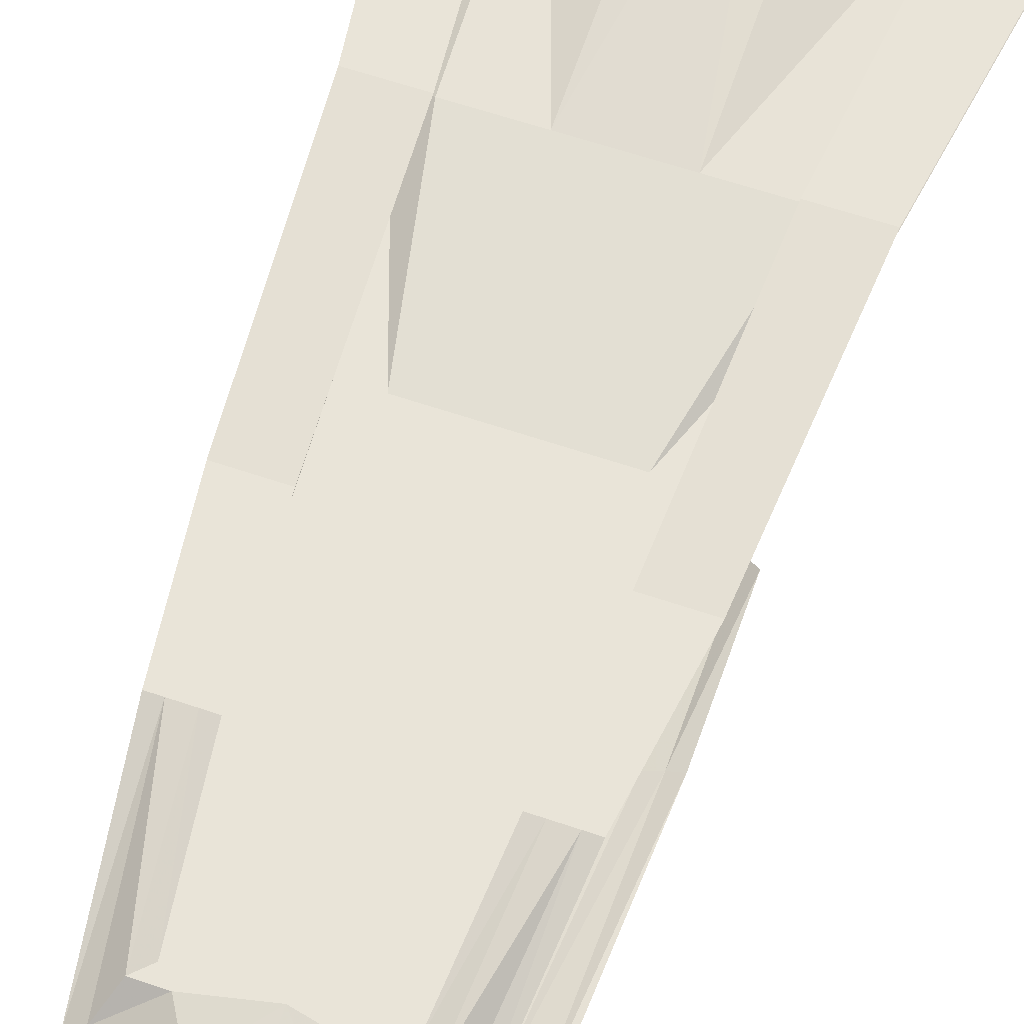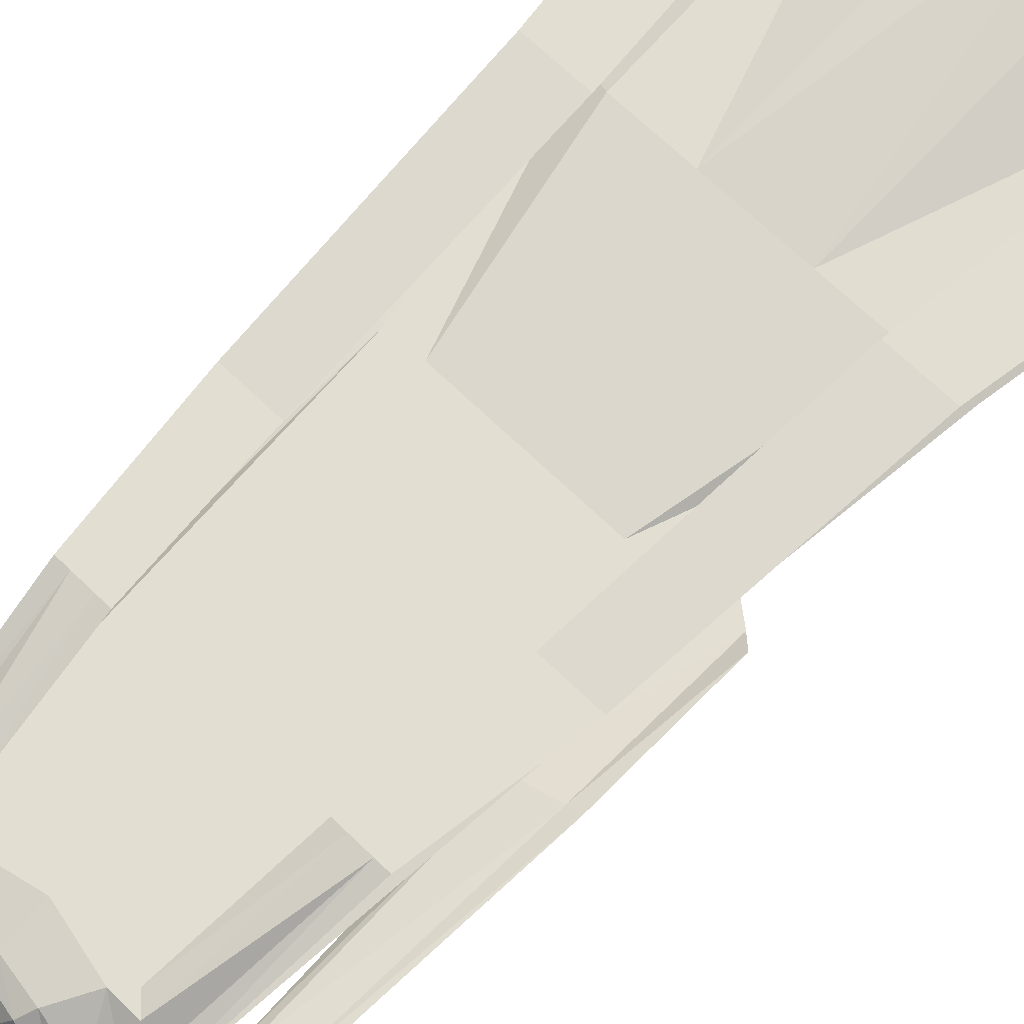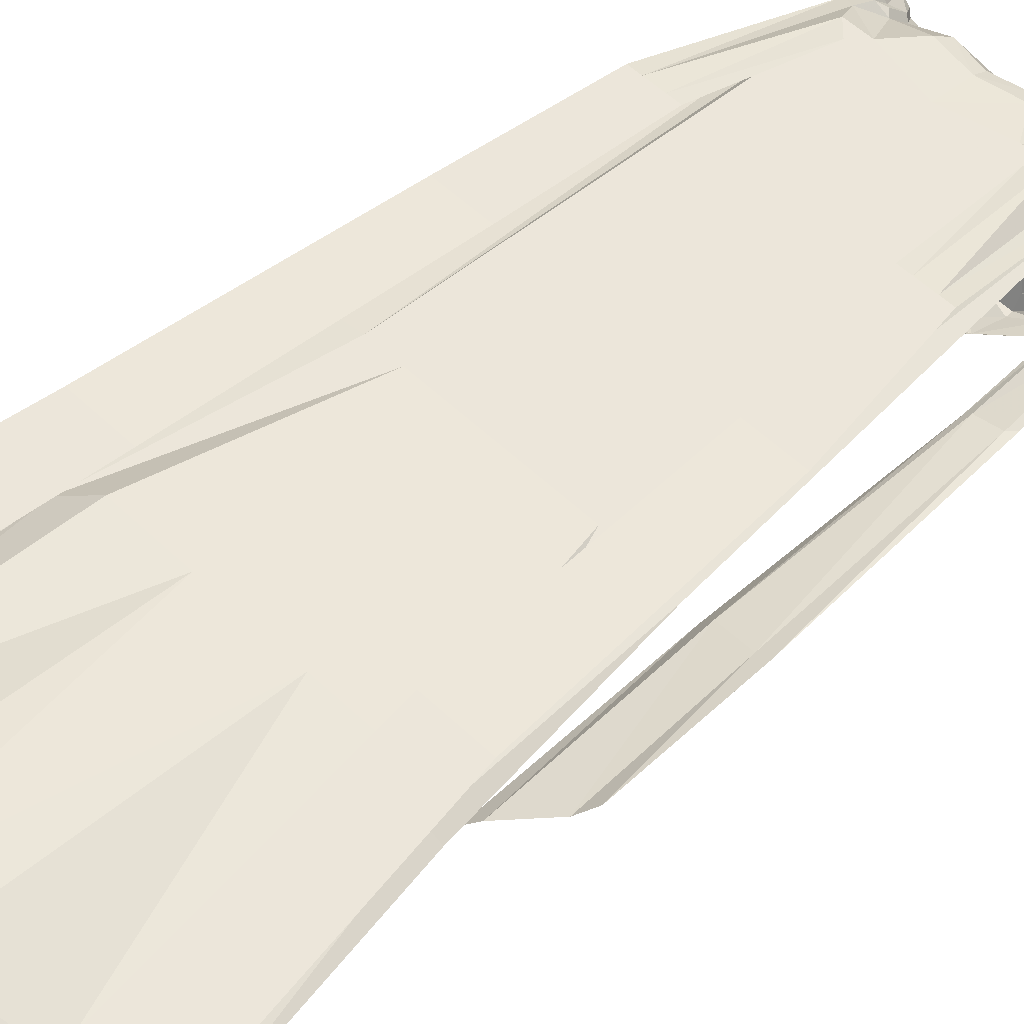
<metadata>
{"format":"obj","ext":"obj","renderer":"f3d","projection":"perspective","resolution":1024,"background":"white","views":[{"elev":60.7,"azim":19.3,"up":"+Z"},{"elev":67.4,"azim":44.3,"up":"+Z"},{"elev":54.4,"azim":-134.7,"up":"+Z"}]}
</metadata>
<code>
v -0.007812 -0.8984 0.1016
v 0.01562 -0.9297 0.1016
v 0.08594 -0.8672 0.1016
v 0.07031 -0.8438 0.1016
v 0.1484 -0.8359 0.1016
v 0.1172 -0.8047 0.1016
v 0.1484 -0.8281 0.1016
v 0.125 -0.8047 0.1016
v -0.03125 -0.9844 0.1016
v -0.0625 -0.9453 0.1016
v -0.07031 -1.008 0.1016
v -0.04688 -1.031 0.1016
v -0.01562 -1.008 0.1016
v 0.007812 -1.047 0.1016
v 0.007812 -1.023 0.1016
v 0.03906 -1.047 0.1016
v 0.03906 -1.023 0.1016
v 0.09375 -1.016 0.1016
v -0.09375 -0.9766 0.1016
v -0.1094 -0.9766 0.1016
v -0.07812 -1.023 0.1016
v -0.1172 -0.9922 0.1016
v -0.1016 -1.023 0.1016
v -0.08594 -0.9297 0.1016
v -0.1094 -0.9453 0.1016
v -0.09375 -0.8984 0.1016
v -0.125 -0.8984 0.1016
v -0.09375 -0.8594 0.1016
v -0.1172 -0.8516 0.1016
v -0.07812 -0.8203 0.1016
v -0.1328 -0.75 0.1172
v -0.1719 -0.75 0.1094
v -0.1328 -1.242 0.08594
v -0.1172 -1.234 0.09375
v -0.1016 -1.203 0.1172
v -0.08594 -1.188 0.1172
v -0.09375 -0.75 0.1172
v -0.1797 -0.5078 0.1172
v -0.1953 -0.5078 0.1094
v -0.1797 -0.5078 0.1094
v -0.1328 -0.75 0.1094
v -0.1406 -1.031 0.1562
v -0.1562 -1.031 0.1562
v -0.1172 -1.031 0.1562
v -0.1562 -0.8594 0.1562
v -0.1797 -0.8594 0.1562
v -0.1016 -1.031 0.1562
v -0.1328 -0.8594 0.1562
v 0 -1.195 -0.1172
v -0.05469 -1.203 -0.1172
v 0 -1.18 -0.1172
v 0.05469 -1.203 -0.1172
v 0 -1.211 -0.125
v -0.03906 -1.219 -0.125
v -0.0625 -1.234 -0.1172
v -0.09375 -1.242 -0.1016
v -0.1094 -1.227 -0.09375
v -0.04688 -1.188 -0.1094
v -0.1484 -1.258 -0.07031
v -0.1406 -1.25 -0.08594
v -0.1406 -1.258 -0.07812
v -0.1406 -1.266 -0.07812
v -0.1797 -1.32 -0.07812
v -0.1797 -1.312 0.09375
v -0.1328 -1.258 0.08594
v -0.1094 -1.25 0.09375
v -0.1016 -1.258 0.08594
v -0.09375 -1.25 0.08594
v -0.04688 -1.242 0.1094
v -0.07031 -1.203 0.1172
v 0 -1.164 0.1172
v 0 -0.9219 0.1172
v -0.03906 -0.75 0.1172
v -0.05469 -0.5234 0.1406
v -0.1406 -0.5234 0.1406
v -0.1562 -0.2266 0.1484
v -0.1875 -0.2344 0.125
v -0.2344 -0.2422 0.1094
v -0.1875 -0.2344 0.1172
v -0.1562 -0.2266 0.1406
v -0.1406 -0.5234 0.1328
v -0.09375 -0.75 0.1094
v -0.09375 -1.25 -0.09375
v -0.1172 -1.258 -0.07812
v -0.1172 -1.266 -0.07031
v -0.125 -1.281 -0.0625
v -0.1406 -1.281 -0.07031
v -0.1797 -1.336 -0.07812
v -0.2188 -1.359 -0.07031
v -0.2188 -1.344 -0.07031
v -0.2109 -1.336 0.08594
v -0.1797 -1.328 0.09375
v -0.1797 -1.344 0.08594
v -0.1328 -1.273 0.07812
v -0.1172 -1.266 0.08594
v -0.1094 -1.266 0.07812
v -0.1016 -1.281 0.0625
v -0.09375 -1.273 0.0625
v -0.03906 -1.258 0.1016
v 0 -1.234 0.1094
v 0 -1.188 0.1172
v 0.07031 -1.203 0.1172
v 0.08594 -1.188 0.1172
v 0.09375 -0.75 0.1172
v 0.03906 -0.75 0.1172
v 0 -0.75 0.1172
v 0 -0.5234 0.1406
v 0 -0.1875 0.1875
v -0.05469 -0.2031 0.1797
v -0.1172 -1.234 -0.08594
v -0.1016 -1.141 -0.1172
v -0.1094 -1.141 -0.1094
v -0.1094 -1.141 -0.1172
v -0.1016 -0.8672 -0.1172
v -0.08594 -0.8672 -0.1328
v -0.1016 -0.8672 -0.1094
v -0.1484 -0.8594 -0.09375
v -0.1406 -1.141 -0.1016
v -0.1484 -1.148 -0.1016
v -0.1406 -1.141 -0.1094
v -0.1484 -0.8594 -0.1016
v -0.1484 -0.6719 -0.1016
v -0.1016 -0.6328 -0.1172
v -0.08594 -0.625 -0.1328
v -0.1641 -0.6875 -0.08594
v -0.1641 -0.8594 -0.08594
v 0.03125 -1.281 -0.007812
v -0.03125 -1.281 -0.007812
v 0 -1.281 -0.07031
v 0.1016 -1.297 -0.01562
v 0.0625 -1.281 0.04688
v 0 -1.289 0.04688
v -0.0625 -1.281 0.04688
v -0.1016 -1.297 -0.01562
v -0.05469 -1.258 -0.08594
v 0 -1.258 -0.09375
v 0.05469 -1.258 -0.08594
v 0.1016 -1.273 -0.04688
v 0.1016 -1.281 -0.04688
v 0.1094 -1.305 -0.01562
v 0.1172 -1.305 0.03906
v 0.1094 -1.297 0.03906
v 0.09375 -1.273 0.0625
v 0.03906 -1.258 0.1016
v 0 -1.25 0.1016
v -0.1094 -1.297 0.03906
v -0.1172 -1.305 0.03906
v -0.1094 -1.305 -0.01562
v -0.1016 -1.281 -0.04688
v -0.1016 -1.273 -0.04688
v -0.1094 -1.266 -0.0625
v -0.0625 -1.25 -0.1016
v 0 -1.25 -0.1016
v 0.0625 -1.25 -0.1016
v 0.1172 -1.258 -0.07812
v 0.1094 -1.266 -0.0625
v 0.1172 -1.266 -0.07031
v 0.1094 -1.289 -0.05469
v 0.1328 -1.312 -0.01562
v 0.1328 -1.312 0.03906
v 0.1016 -1.281 0.0625
v -0.0625 -1.242 -0.1172
v -0.03906 -1.242 -0.1172
v 0 -1.242 -0.1172
v 0.03906 -1.242 -0.1172
v 0.0625 -1.242 -0.1172
v 0.09375 -1.25 -0.09375
v 0.1406 -1.258 -0.07812
v 0.1406 -1.266 -0.07812
v -0.2109 -1.352 0.08594
v -0.2188 -1.367 0.07031
v -0.1719 -1.367 0.03906
v -0.1328 -1.312 0.03906
v -0.2266 -1.367 0.07031
v -0.25 -1.367 0.03906
v -0.2422 -1.383 0.03906
v -0.2344 -1.352 0.07031
v -0.2344 -1.359 0.007812
v -0.2266 -1.383 0.007812
v -0.2344 -1.383 0.03906
v -0.2188 -1.383 0.007812
v -0.1719 -1.375 -0.01562
v -0.1328 -1.312 -0.01562
v -0.2422 -1.359 -0.04688
v -0.25 -1.367 -0.02344
v -0.2422 -1.383 -0.02344
v -0.2344 -1.375 -0.04688
v -0.2188 -1.367 -0.0625
v -0.2266 -1.375 -0.04688
v -0.2344 -1.383 -0.02344
v -0.1094 -1.289 -0.05469
v -0.1797 -1.352 -0.07031
v 0.03906 -1.219 -0.125
v 0.0625 -1.234 -0.1172
v 0.09375 -1.242 -0.1016
v 0.1406 -1.25 -0.08594
v 0.1484 -1.258 -0.07031
v 0.1797 -1.32 -0.07812
v 0.1797 -1.336 -0.07812
v 0.1406 -1.281 -0.07031
v 0.125 -1.281 -0.0625
v 0.1797 -1.352 -0.07031
v 0.1719 -1.375 -0.01562
v 0.1719 -1.367 0.03906
v 0.1328 -1.273 0.07812
v 0.1172 -1.266 0.08594
v 0.1094 -1.266 0.07812
v 0.1016 -1.258 0.08594
v 0.09375 -1.25 0.08594
v 0.04688 -1.242 0.1094
v 0.1328 -0.75 0.1172
v 0.1328 -1.242 0.08594
v 0.1719 -0.75 0.1094
v 0.1797 -0.5078 0.1172
v 0.1016 -1.203 0.1172
v 0.1172 -1.234 0.09375
v 0.1094 -1.25 0.09375
v 0.1328 -1.258 0.08594
v 0.1797 -1.312 0.09375
v 0.2188 -1.344 -0.07031
v 0.2188 -1.359 -0.07031
v 0.04688 -1.188 -0.1094
v 0.1094 -1.227 -0.09375
v 0.1172 -1.234 -0.08594
v 0.1094 -1.141 -0.1172
v 0.1406 -1.141 -0.1094
v 0.1484 -1.148 -0.1016
v 0.1406 -1.141 -0.1016
v 0.1094 -1.141 -0.1094
v 0.1016 -1.141 -0.1172
v 0.1016 -0.8672 -0.1172
v 0.1484 -0.8594 -0.1016
v 0.1641 -0.8594 -0.08594
v 0.1484 -0.8594 -0.09375
v 0.1016 -0.8672 -0.1094
v 0.08594 -0.8672 -0.1328
v 0.1016 -0.6328 -0.1172
v 0.1484 -0.6719 -0.1016
v 0.1641 -0.6875 -0.08594
v 0.08594 -0.625 -0.1328
v 0.05469 -0.5234 0.1406
v 0.05469 -0.2031 0.1797
v 0.05469 -0.1562 0.1797
v 0 -0.1406 0.1875
v -0.05469 -0.1562 0.1797
v -0.1562 -0.1719 0.1484
v -0.1875 -0.1797 0.125
v -0.2344 -0.1875 0.1094
v -0.05469 -0.2031 0.1719
v -0.05469 -0.5234 0.1328
v -0.03906 -0.75 0.1094
v 0 -0.75 0.1094
v 0.03906 -0.75 0.1094
v 0.09375 -0.75 0.1094
v 0.1328 -0.75 0.1094
v 0.1172 -1.031 0.1562
v 0.1016 -1.031 0.1562
v 0.1406 -1.031 0.1562
v 0.1562 -0.8594 0.1562
v 0.1328 -0.8594 0.1562
v 0.1797 -0.8594 0.1562
v 0.1562 -1.031 0.1562
v 0.1797 -0.5469 0.1797
v 0.2031 -0.5469 0.1797
v 0.2188 -0.2656 0.1797
v 0.1562 -0.5469 0.1797
v 0.2422 -0.2812 0.1797
v 0.1406 -0.5234 0.1406
v 0.1562 -0.2266 0.1484
v 0.1562 -0.1719 0.1484
v 0.05469 -0.2031 0.1719
v 0 -0.1875 0.1797
v 0.1953 -0.5078 0.1094
v 0.2344 -0.2422 0.1094
v 0.1875 -0.2344 0.125
v 0.1797 -1.328 0.09375
v 0.2109 -1.336 0.08594
v 0.2344 -1.359 0.007812
v 0.2422 -1.359 -0.04688
v 0.2344 -1.375 -0.04688
v 0.2188 -1.367 -0.0625
v 0.2266 -1.375 -0.04688
v 0.2344 -1.383 -0.02344
v 0.2188 -1.383 0.007812
v 0.2344 -1.383 0.03906
v 0.2188 -1.367 0.07031
v 0.1797 -1.344 0.08594
v 0.2109 -1.352 0.08594
v 0.2344 -1.352 0.07031
v 0.25 -1.367 0.03906
v 0.2422 -1.383 0.03906
v 0.2266 -1.383 0.007812
v 0.25 -1.367 -0.02344
v 0.2422 -1.383 -0.02344
v 0.2266 -1.367 0.07031
v -0.1562 -0.5469 0.1797
v -0.1797 -0.5469 0.1797
v -0.1172 -0.8594 0.1562
v -0.1328 -0.5469 0.1797
v -0.1875 -0.25 0.1797
v -0.2188 -0.2656 0.1797
v -0.2031 -0.5469 0.1797
v -0.2422 -0.2812 0.1797
v -0.1641 -0.2422 0.1797
v 0.1875 -0.25 0.1797
v 0.1328 -0.5469 0.1797
v 0.1172 -0.8594 0.1562
v 0.1641 -0.2422 0.1797
v 0.1875 -0.1797 0.125
v 0.2344 -0.1875 0.1094
v 0.1875 -0.2344 0.1172
v 0.1562 -0.2266 0.1406
v 0.05469 -0.5234 0.1328
v 0 -0.5234 0.1328
v 0.1406 -0.5234 0.1328
v 0.1797 -0.5078 0.1094
f 1 2 3
f 1 3 4
f 4 3 5
f 4 5 6
f 6 5 7
f 6 7 8
f 9 1 10
f 11 19 20
f 11 20 21
f 21 20 22
f 21 22 23
f 1 9 2
f 9 10 11
f 9 11 12
f 9 12 13
f 13 12 14
f 13 14 15
f 15 14 16
f 15 16 17
f 17 16 18
f 10 19 11
f 19 10 24
f 19 24 25
f 25 24 26
f 25 26 27
f 27 26 28
f 27 28 29
f 29 28 30
f 31 32 33
f 31 33 34
f 31 34 35
f 31 35 36
f 31 36 37
f 31 37 38
f 31 38 32
f 32 38 39
f 36 71 72
f 36 72 37
f 37 72 73
f 37 73 74
f 37 74 75
f 37 75 38
f 38 75 76
f 38 76 77
f 38 77 78
f 38 78 39
f 71 103 72
f 72 103 104
f 72 104 105
f 72 105 106
f 72 106 73
f 73 106 74
f 74 106 107
f 74 107 108
f 74 108 109
f 74 109 76
f 74 76 75
f 127 128 129
f 127 129 130
f 127 130 131
f 128 133 134
f 128 134 129
f 130 142 131
f 131 142 143
f 131 143 144
f 133 99 98
f 133 98 146
f 133 146 134
f 211 212 213
f 211 213 214
f 211 214 104
f 211 104 103
f 211 103 215
f 211 215 216
f 211 216 212
f 104 241 105
f 105 241 106
f 106 241 107
f 107 241 108
f 108 241 242
f 241 104 268
f 241 268 269
f 241 269 242
f 214 213 273
f 214 273 274
f 214 274 275
f 214 275 269
f 214 269 268
f 214 268 104
f 32 39 40
f 32 40 41
f 32 41 33
f 33 41 34
f 33 43 42
f 33 42 34
f 34 42 35
f 42 43 46
f 42 46 45
f 42 45 44
f 42 44 35
f 35 44 36
f 44 45 48
f 44 48 47
f 44 47 36
f 39 78 40
f 40 78 79
f 40 79 80
f 40 80 81
f 40 81 82
f 40 82 41
f 41 82 36
f 41 36 35
f 41 35 34
f 57 111 110
f 110 111 112
f 110 112 60
f 111 115 116
f 111 116 112
f 112 116 117
f 112 117 118
f 112 118 60
f 60 118 119
f 115 124 123
f 115 123 116
f 116 123 122
f 116 122 117
f 117 122 125
f 117 125 126
f 117 126 118
f 118 126 119
f 196 197 227
f 196 227 228
f 196 228 229
f 196 229 224
f 224 229 230
f 227 233 228
f 228 233 234
f 228 234 229
f 229 234 235
f 229 235 230
f 230 235 236
f 233 239 234
f 234 239 238
f 234 238 235
f 235 238 237
f 235 237 236
f 236 237 240
f 78 248 247
f 78 247 79
f 79 247 80
f 80 247 246
f 80 246 249
f 80 249 250
f 80 250 81
f 81 250 82
f 82 250 251
f 82 251 36
f 36 251 71
f 71 251 252
f 71 252 253
f 71 253 103
f 103 253 254
f 103 254 255
f 103 255 215
f 103 257 256
f 103 256 215
f 215 256 258
f 256 257 260
f 256 260 259
f 256 259 258
f 258 259 261
f 258 261 262
f 259 260 263
f 259 263 264
f 259 264 261
f 263 260 266
f 263 266 265
f 263 265 267
f 263 267 264
f 243 270 271
f 243 271 272
f 243 272 244
f 244 272 245
f 245 272 249
f 245 249 246
f 60 119 59
f 224 230 223
f 296 297 301
f 296 301 300
f 296 300 299
f 296 299 298
f 296 298 48
f 296 48 297
f 297 48 45
f 46 302 45
f 45 302 297
f 297 302 303
f 297 303 301
f 47 48 298
f 299 300 304
f 305 265 266
f 305 266 306
f 266 260 307
f 266 307 306
f 215 258 216
f 216 258 212
f 258 262 212
f 257 307 260
f 306 308 305
f 309 310 274
f 309 274 311
f 309 311 312
f 309 312 270
f 270 312 271
f 271 312 313
f 271 313 272
f 272 313 314
f 272 314 250
f 272 250 249
f 251 250 252
f 252 250 314
f 252 314 313
f 252 313 253
f 253 313 254
f 254 313 315
f 254 315 316
f 254 316 255
f 255 316 213
f 255 213 212
f 255 212 216
f 255 216 215
f 273 213 316
f 273 316 274
f 274 316 311
f 311 316 312
f 312 316 315
f 312 315 313
f 33 34 42
f 33 42 43
f 42 45 43
f 35 36 44
f 44 36 47
f 44 47 48
f 57 110 111
f 110 113 111
f 111 113 114
f 111 114 115
f 60 119 120
f 114 123 115
f 115 123 124
f 119 126 120
f 120 126 121
f 121 126 125
f 121 125 122
f 196 226 227
f 196 227 197
f 224 230 225
f 225 230 231
f 226 232 233
f 226 233 227
f 230 236 231
f 231 236 237
f 232 238 239
f 232 239 233
f 236 240 237
f 109 246 76
f 76 246 247
f 76 247 77
f 77 247 78
f 78 247 248
f 103 215 256
f 103 256 257
f 256 260 257
f 258 262 259
f 259 262 261
f 259 261 263
f 261 264 263
f 263 264 265
f 264 267 265
f 242 269 270
f 60 59 119
f 224 223 230
f 296 48 298
f 296 298 299
f 296 299 300
f 45 297 46
f 45 46 43
f 297 302 46
f 297 301 302
f 302 301 303
f 47 298 48
f 299 304 300
f 305 306 266
f 266 306 307
f 266 307 260
f 216 212 258
f 258 212 262
f 257 260 307
f 306 305 308
f 309 270 269
f 309 269 275
f 309 275 274
f 309 274 310
f 34 35 42
f 42 35 44
f 42 44 45
f 44 48 45
f 110 60 113
f 60 120 113
f 113 120 121
f 113 121 114
f 114 121 122
f 114 122 123
f 196 224 225
f 196 225 226
f 225 231 232
f 225 232 226
f 231 237 238
f 231 238 232
f 108 242 243
f 108 243 244
f 108 244 245
f 108 245 109
f 109 245 246
f 215 258 256
f 256 258 259
f 256 259 260
f 259 263 260
f 263 265 266
f 263 266 260
f 242 270 243
f 296 297 48
f 296 300 301
f 296 301 297
f 297 45 48
f 305 266 265
f 215 216 258
f 49 50 51
f 49 51 52
f 50 56 57
f 50 57 58
f 50 58 51
f 59 60 61
f 59 63 33
f 33 63 64
f 33 64 65
f 33 65 34
f 34 65 66
f 34 66 67
f 34 67 68
f 34 70 35
f 35 70 36
f 36 70 71
f 61 60 56
f 63 90 91
f 63 91 64
f 67 98 68
f 70 101 71
f 71 101 102
f 71 102 103
f 56 110 57
f 56 60 110
f 175 177 178
f 177 91 178
f 178 91 90
f 178 90 184
f 178 184 185
f 168 195 196
f 168 196 197
f 143 208 209
f 212 216 217
f 212 217 218
f 212 218 219
f 212 219 197
f 197 219 198
f 198 219 220
f 51 222 52
f 52 222 223
f 52 223 195
f 195 223 224
f 195 224 196
f 219 277 220
f 220 277 278
f 220 278 279
f 208 217 209
f 209 217 216
f 277 289 278
f 278 289 290
f 278 293 279
f 216 215 102
f 102 215 103
f 49 52 53
f 49 53 50
f 50 53 54
f 50 54 55
f 50 55 56
f 152 83 162
f 152 162 163
f 152 163 164
f 152 164 153
f 153 164 154
f 154 164 165
f 154 165 166
f 154 166 167
f 93 172 94
f 94 172 173
f 172 182 183
f 172 183 173
f 87 183 192
f 192 183 182
f 56 162 83
f 162 56 55
f 166 194 195
f 166 195 167
f 159 200 202
f 159 202 203
f 159 203 204
f 159 204 160
f 160 204 205
f 52 195 194
f 52 194 193
f 52 193 53
f 204 287 205
f 59 61 62
f 59 62 63
f 34 68 69
f 34 69 70
f 61 56 83
f 61 83 84
f 61 84 62
f 62 84 85
f 62 88 63
f 63 88 89
f 63 89 90
f 64 91 92
f 64 92 65
f 69 100 101
f 69 101 70
f 130 138 139
f 134 149 150
f 138 156 139
f 139 156 157
f 155 167 168
f 155 168 169
f 155 169 157
f 155 157 156
f 151 149 85
f 151 85 84
f 92 91 170
f 174 175 176
f 174 170 177
f 174 177 175
f 175 178 176
f 176 178 179
f 170 91 177
f 178 185 179
f 179 185 186
f 187 90 89
f 187 186 184
f 187 184 90
f 186 185 184
f 149 151 150
f 167 195 168
f 168 197 169
f 169 197 198
f 169 198 199
f 198 220 221
f 198 221 199
f 218 276 219
f 219 276 277
f 220 279 280
f 220 280 221
f 209 216 102
f 209 102 210
f 210 102 101
f 210 101 100
f 276 288 277
f 277 288 289
f 278 290 291
f 278 291 292
f 278 292 293
f 279 293 294
f 279 294 280
f 295 291 290
f 295 290 289
f 295 289 288
f 292 294 293
f 62 85 86
f 62 86 87
f 62 87 88
f 65 92 93
f 65 93 94
f 65 94 95
f 65 95 66
f 66 95 96
f 66 96 67
f 67 96 97
f 67 97 98
f 127 131 132
f 127 132 128
f 128 132 133
f 130 139 140
f 130 140 141
f 130 141 142
f 131 144 132
f 132 144 145
f 132 145 99
f 132 99 133
f 134 146 147
f 134 147 148
f 134 148 149
f 139 157 158
f 139 158 140
f 141 161 143
f 141 143 142
f 92 170 93
f 93 170 171
f 97 147 98
f 98 147 146
f 174 176 171
f 174 171 170
f 176 179 180
f 176 180 171
f 179 186 181
f 179 181 180
f 187 89 188
f 187 188 189
f 187 189 190
f 187 190 186
f 148 191 149
f 149 191 85
f 85 191 86
f 87 192 88
f 88 192 89
f 89 192 188
f 190 181 186
f 169 199 200
f 169 200 201
f 169 201 157
f 157 201 158
f 161 207 208
f 161 208 143
f 199 221 202
f 199 202 200
f 221 280 281
f 221 281 202
f 205 287 218
f 205 218 206
f 206 218 217
f 206 217 207
f 207 217 208
f 280 294 283
f 280 283 282
f 280 282 281
f 295 288 286
f 295 286 291
f 291 286 285
f 291 285 292
f 292 285 284
f 292 284 294
f 287 286 288
f 287 288 276
f 287 276 218
f 284 283 294
f 68 98 99
f 68 99 69
f 69 99 100
f 135 151 84
f 135 84 152
f 135 152 153
f 135 153 136
f 136 153 137
f 137 153 154
f 137 154 155
f 137 155 156
f 152 84 83
f 154 167 155
f 143 209 210
f 143 210 144
f 144 210 100
f 144 100 145
f 145 100 99
f 129 134 135
f 129 135 136
f 129 136 137
f 129 137 130
f 130 137 138
f 134 150 135
f 135 150 151
f 137 156 138
f 140 158 159
f 140 159 160
f 140 160 141
f 141 160 161
f 94 173 95
f 95 173 96
f 96 173 97
f 97 173 147
f 173 183 148
f 173 148 147
f 86 191 183
f 86 183 87
f 158 201 159
f 159 201 200
f 160 205 206
f 160 206 207
f 160 207 161
f 191 148 183
f 93 171 172
f 171 180 172
f 172 180 181
f 172 181 182
f 188 192 182
f 188 182 189
f 189 182 190
f 190 182 181
f 162 55 163
f 163 55 54
f 163 54 53
f 163 53 164
f 164 53 165
f 165 53 193
f 165 193 194
f 165 194 166
f 202 281 203
f 203 281 282
f 203 282 283
f 203 283 284
f 203 284 204
f 204 284 285
f 204 285 286
f 204 286 287

</code>
